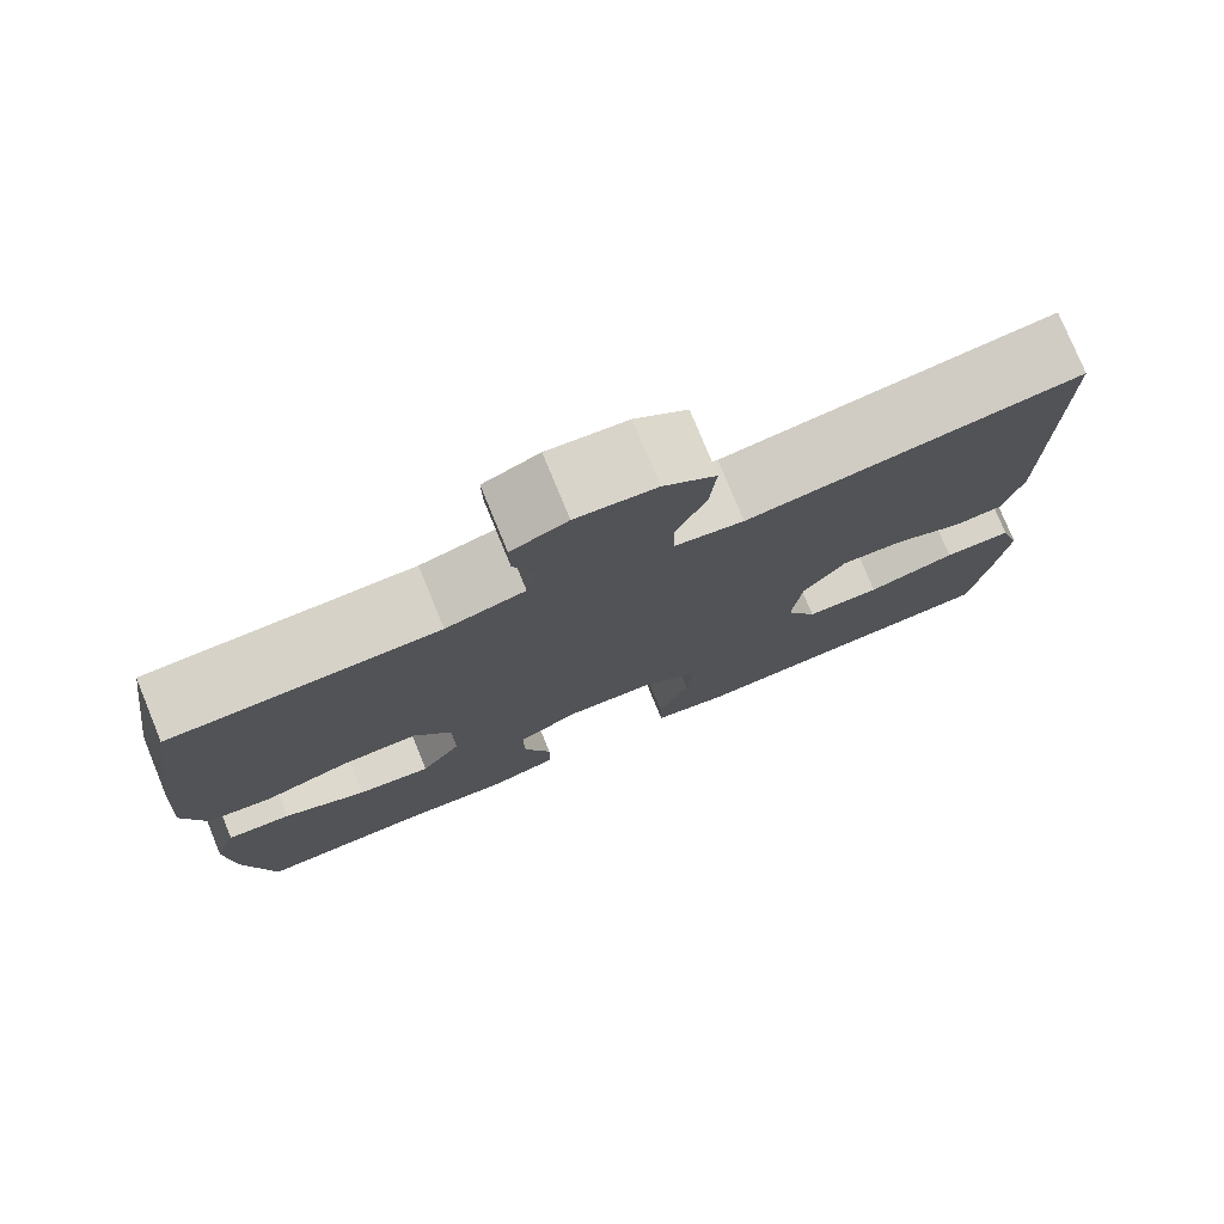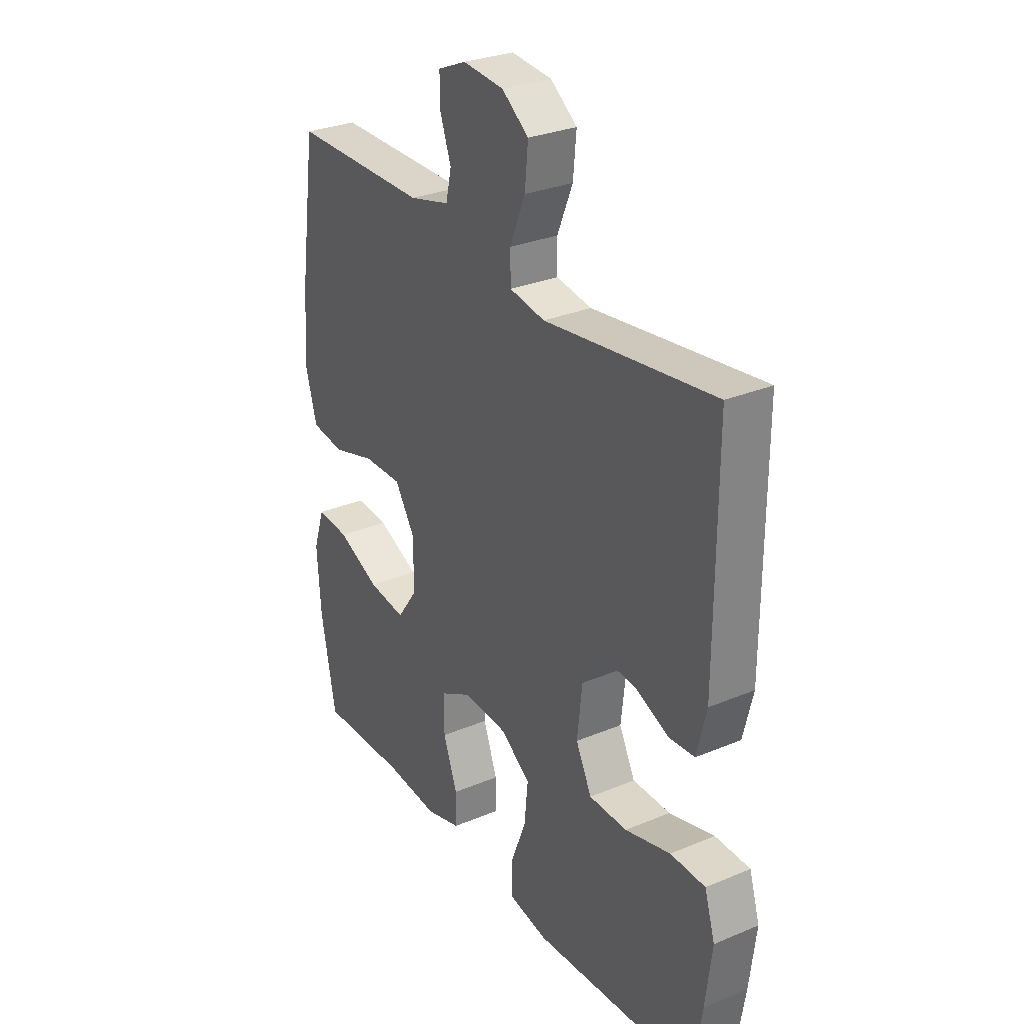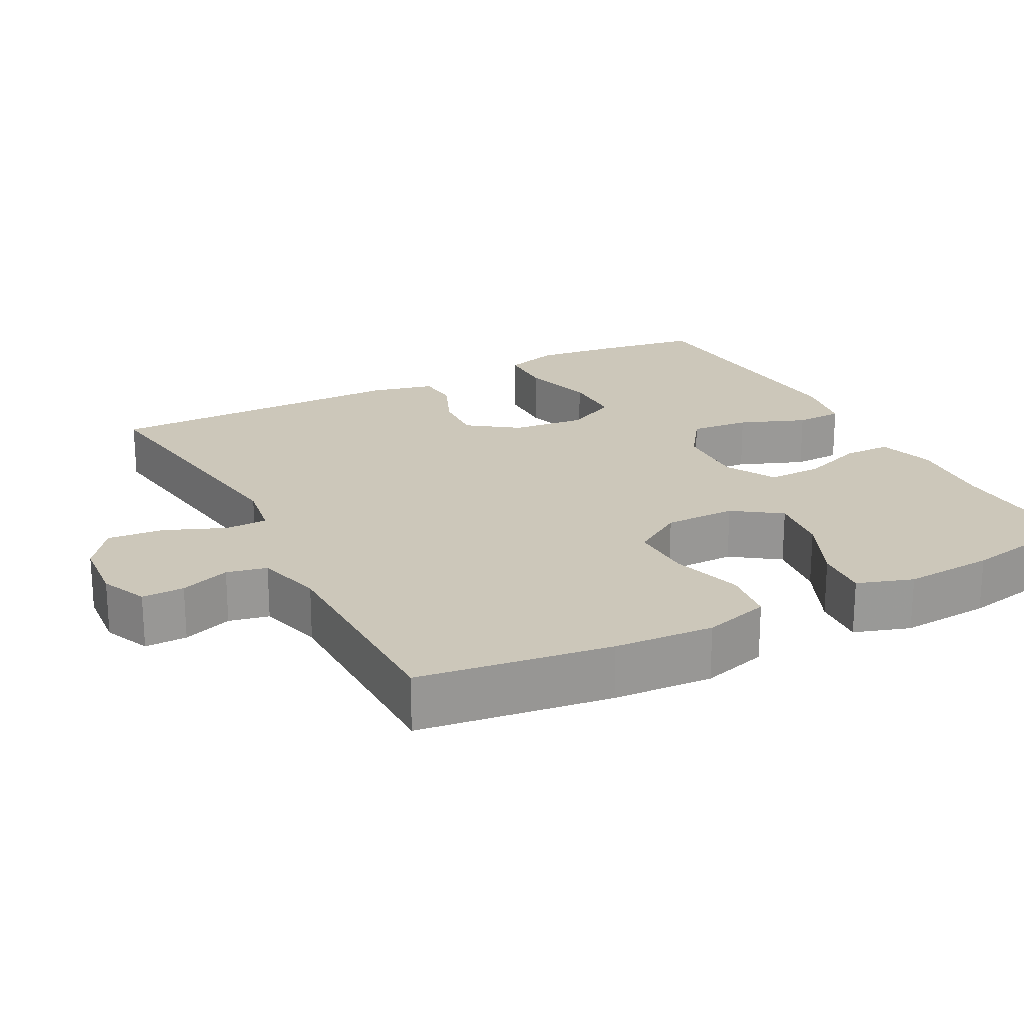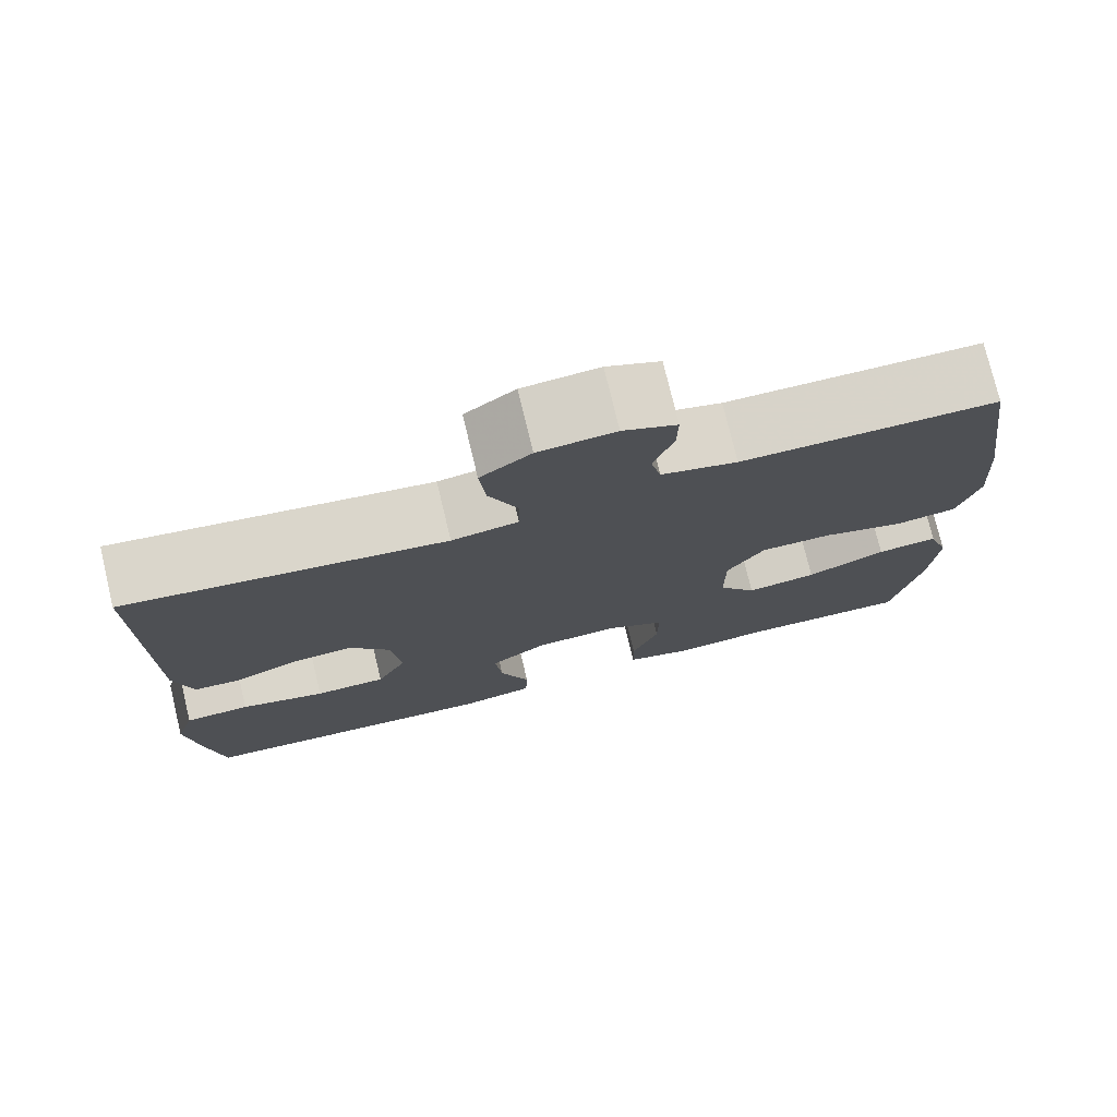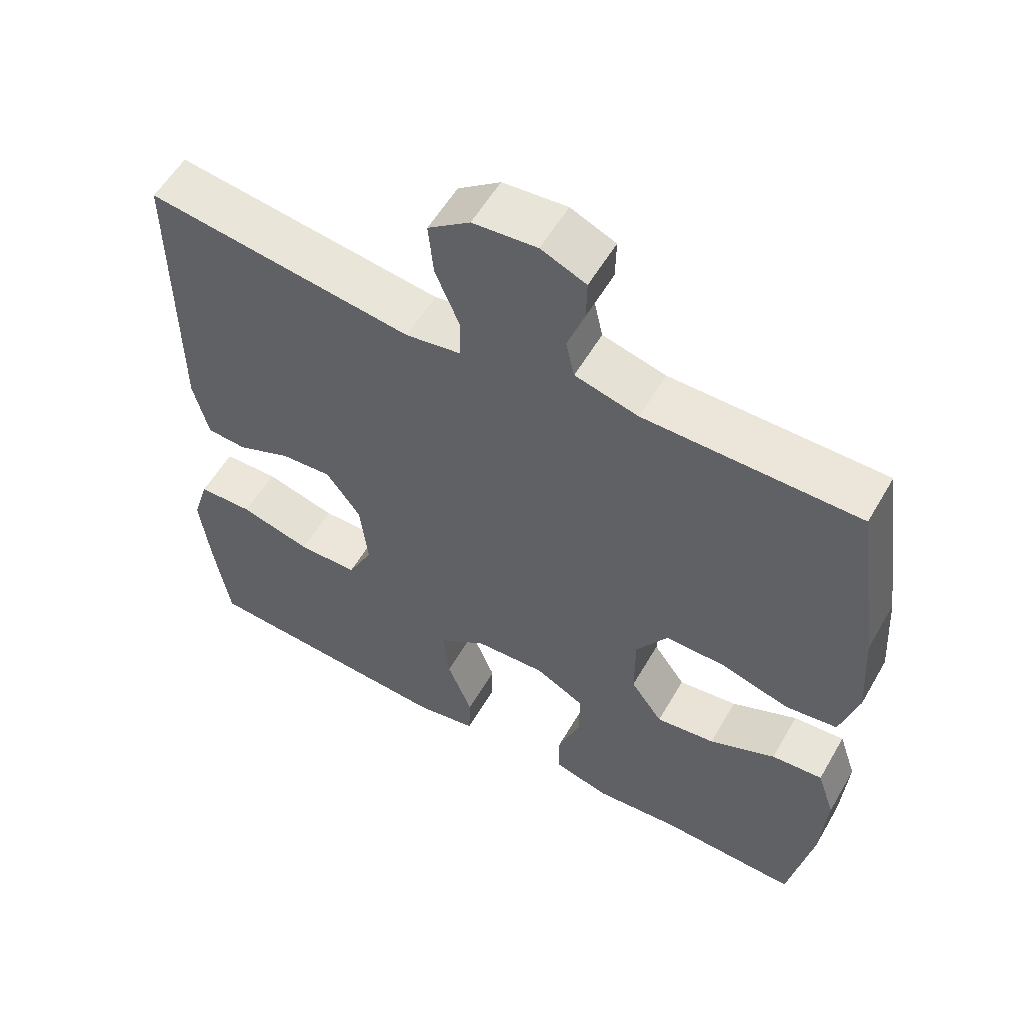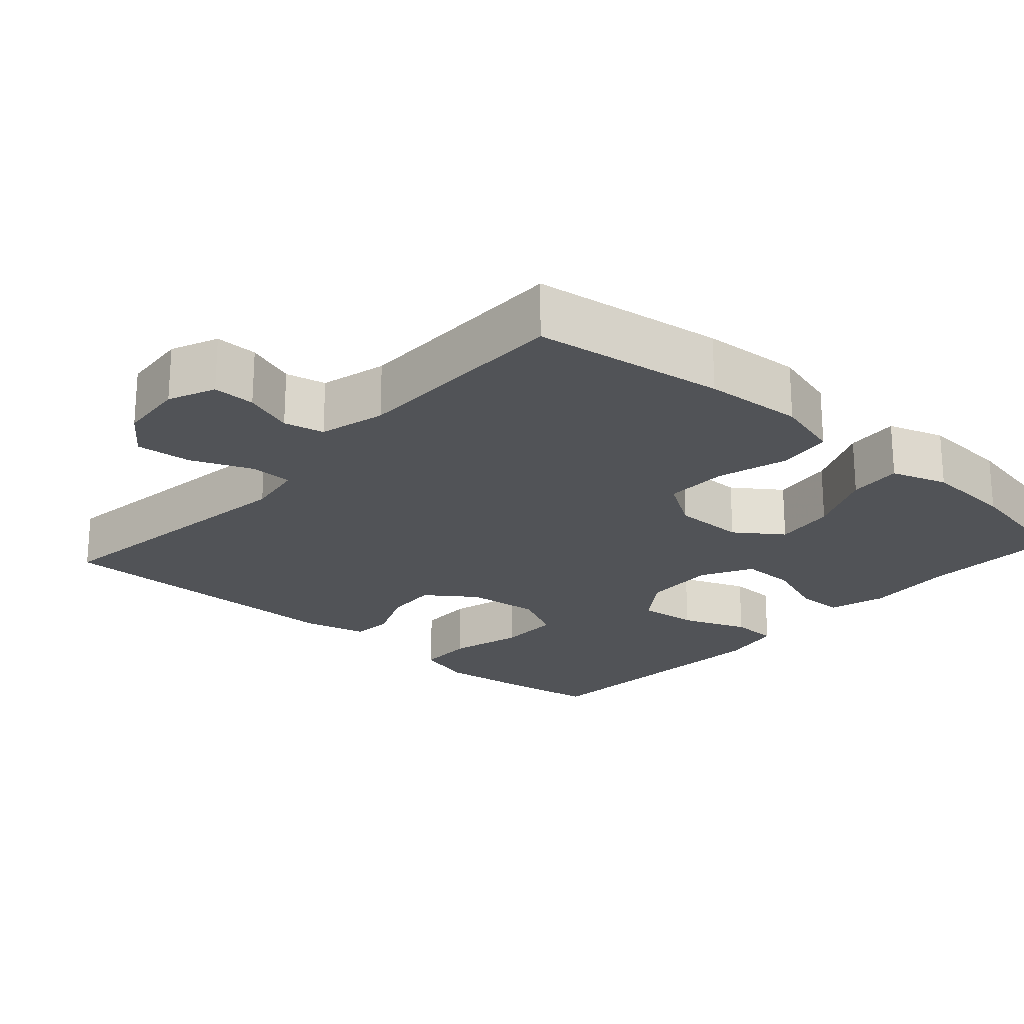
<metadata>
{"format":"obj","ext":"obj","renderer":"f3d","projection":"perspective","resolution":1024,"background":"white","views":[{"elev":77.4,"azim":157.7,"up":"+Z"},{"elev":29.5,"azim":-121.7,"up":"+Z"},{"elev":21.5,"azim":62.1,"up":"+Y"},{"elev":76.2,"azim":-13.5,"up":"+Z"},{"elev":56.5,"azim":29.8,"up":"+Z"},{"elev":-22.2,"azim":48.2,"up":"+Y"}]}
</metadata>
<code>
v -0.5 0.07 -0.5
v -0.521 0.07 -0.367
v -0.535 0.07 -0.252
v -0.512 0.07 -0.177
v -0.435 0.07 -0.175
v -0.335 0.07 -0.202
v -0.251 0.07 -0.201
v -0.216 0.07 -0.131
v -0.227 0.07 -0.032
v -0.275 0.07 0.034
v -0.347 0.07 0.029
v -0.422 0.07 -0.003
v -0.478 0.07 0.001
v -0.499 0.07 0.087
v -0.5 0.07 0.5
v -0.126 0.07 0.45
v -0.048 0.07 0.463
v -0.047 0.07 0.52
v -0.081 0.07 0.602
v -0.088 0.07 0.677
v -0.029 0.07 0.721
v 0.061 0.07 0.729
v 0.124 0.07 0.702
v 0.123 0.07 0.645
v 0.099 0.07 0.578
v 0.111 0.07 0.524
v 0.2 0.07 0.501
v 0.5 0.07 0.5
v 0.537 0.07 0.242
v 0.546 0.07 0.108
v 0.521 0.07 0.019
v 0.448 0.07 0.009
v 0.352 0.07 0.037
v 0.267 0.07 0.038
v 0.223 0.07 -0.031
v 0.223 0.07 -0.128
v 0.268 0.07 -0.191
v 0.351 0.07 -0.18
v 0.444 0.07 -0.138
v 0.516 0.07 -0.132
v 0.541 0.07 -0.207
v 0.533 0.07 -0.328
v 0.5 0.07 -0.5
v 0.305 0.07 -0.494
v 0.187 0.07 -0.504
v 0.11 0.07 -0.482
v 0.109 0.07 -0.418
v 0.14 0.07 -0.333
v 0.141 0.07 -0.259
v 0.072 0.07 -0.222
v -0.027 0.07 -0.227
v -0.093 0.07 -0.274
v -0.085 0.07 -0.354
v -0.05 0.07 -0.443
v -0.052 0.07 -0.507
v -0.138 0.07 -0.523
v -0.5 0 -0.5
v -0.521 0 -0.367
v -0.535 0 -0.252
v -0.512 0 -0.177
v -0.435 0 -0.175
v -0.335 0 -0.202
v -0.251 0 -0.201
v -0.216 0 -0.131
v -0.227 0 -0.032
v -0.275 0 0.034
v -0.347 0 0.029
v -0.422 0 -0.003
v -0.478 0 0.001
v -0.499 0 0.087
v -0.5 0 0.5
v -0.126 0 0.45
v -0.048 0 0.463
v -0.047 0 0.52
v -0.081 0 0.602
v -0.088 0 0.677
v -0.029 0 0.721
v 0.061 0 0.729
v 0.124 0 0.702
v 0.123 0 0.645
v 0.099 0 0.578
v 0.111 0 0.524
v 0.2 0 0.501
v 0.5 0 0.5
v 0.537 0 0.242
v 0.546 0 0.108
v 0.521 0 0.019
v 0.448 0 0.009
v 0.352 0 0.037
v 0.267 0 0.038
v 0.223 0 -0.031
v 0.223 0 -0.128
v 0.268 0 -0.191
v 0.351 0 -0.18
v 0.444 0 -0.138
v 0.516 0 -0.132
v 0.541 0 -0.207
v 0.533 0 -0.328
v 0.5 0 -0.5
v 0.305 0 -0.494
v 0.187 0 -0.504
v 0.11 0 -0.482
v 0.109 0 -0.418
v 0.14 0 -0.333
v 0.141 0 -0.259
v 0.072 0 -0.222
v -0.027 0 -0.227
v -0.093 0 -0.274
v -0.085 0 -0.354
v -0.05 0 -0.443
v -0.052 0 -0.507
v -0.138 0 -0.523
f 53 54 55 56
f 52 53 56 1
f 51 52 1 2
f 45 46 47 48
f 44 45 48 49
f 43 44 49
f 42 43 49
f 41 42 49 50
f 38 39 40 41
f 37 38 41 50
f 30 31 32 33
f 30 33 34
f 27 28 29 30
f 26 27 30 34
f 22 23 24 25
f 22 25 26
f 21 22 26
f 18 19 20 21
f 17 18 21 26
f 13 14 15 16
f 11 12 13 16
f 10 11 16 17
f 9 10 17 26
f 3 4 5 6
f 51 2 3 6
f 51 6 7
f 36 37 50 51
f 35 36 51 7
f 34 35 7 8
f 8 9 26 34
f 112 111 110 109
f 57 112 109 108
f 58 57 108 107
f 104 103 102 101
f 105 104 101 100
f 105 100 99
f 105 99 98
f 106 105 98 97
f 97 96 95 94
f 106 97 94 93
f 89 88 87 86
f 90 89 86
f 86 85 84 83
f 90 86 83 82
f 81 80 79 78
f 82 81 78
f 82 78 77
f 77 76 75 74
f 82 77 74 73
f 72 71 70 69
f 72 69 68 67
f 73 72 67 66
f 82 73 66 65
f 62 61 60 59
f 62 59 58 107
f 63 62 107
f 107 106 93 92
f 63 107 92 91
f 64 63 91 90
f 90 82 65 64
f 1 57 58 2
f 2 58 59 3
f 3 59 60 4
f 4 60 61 5
f 5 61 62 6
f 6 62 63 7
f 7 63 64 8
f 8 64 65 9
f 9 65 66 10
f 10 66 67 11
f 11 67 68 12
f 12 68 69 13
f 13 69 70 14
f 14 70 71 15
f 15 71 72 16
f 16 72 73 17
f 17 73 74 18
f 18 74 75 19
f 19 75 76 20
f 20 76 77 21
f 21 77 78 22
f 22 78 79 23
f 23 79 80 24
f 24 80 81 25
f 25 81 82 26
f 26 82 83 27
f 27 83 84 28
f 28 84 85 29
f 29 85 86 30
f 30 86 87 31
f 31 87 88 32
f 32 88 89 33
f 33 89 90 34
f 34 90 91 35
f 35 91 92 36
f 36 92 93 37
f 37 93 94 38
f 38 94 95 39
f 39 95 96 40
f 40 96 97 41
f 41 97 98 42
f 42 98 99 43
f 43 99 100 44
f 44 100 101 45
f 45 101 102 46
f 46 102 103 47
f 47 103 104 48
f 48 104 105 49
f 49 105 106 50
f 50 106 107 51
f 51 107 108 52
f 52 108 109 53
f 53 109 110 54
f 54 110 111 55
f 55 111 112 56
f 56 112 57 1

</code>
